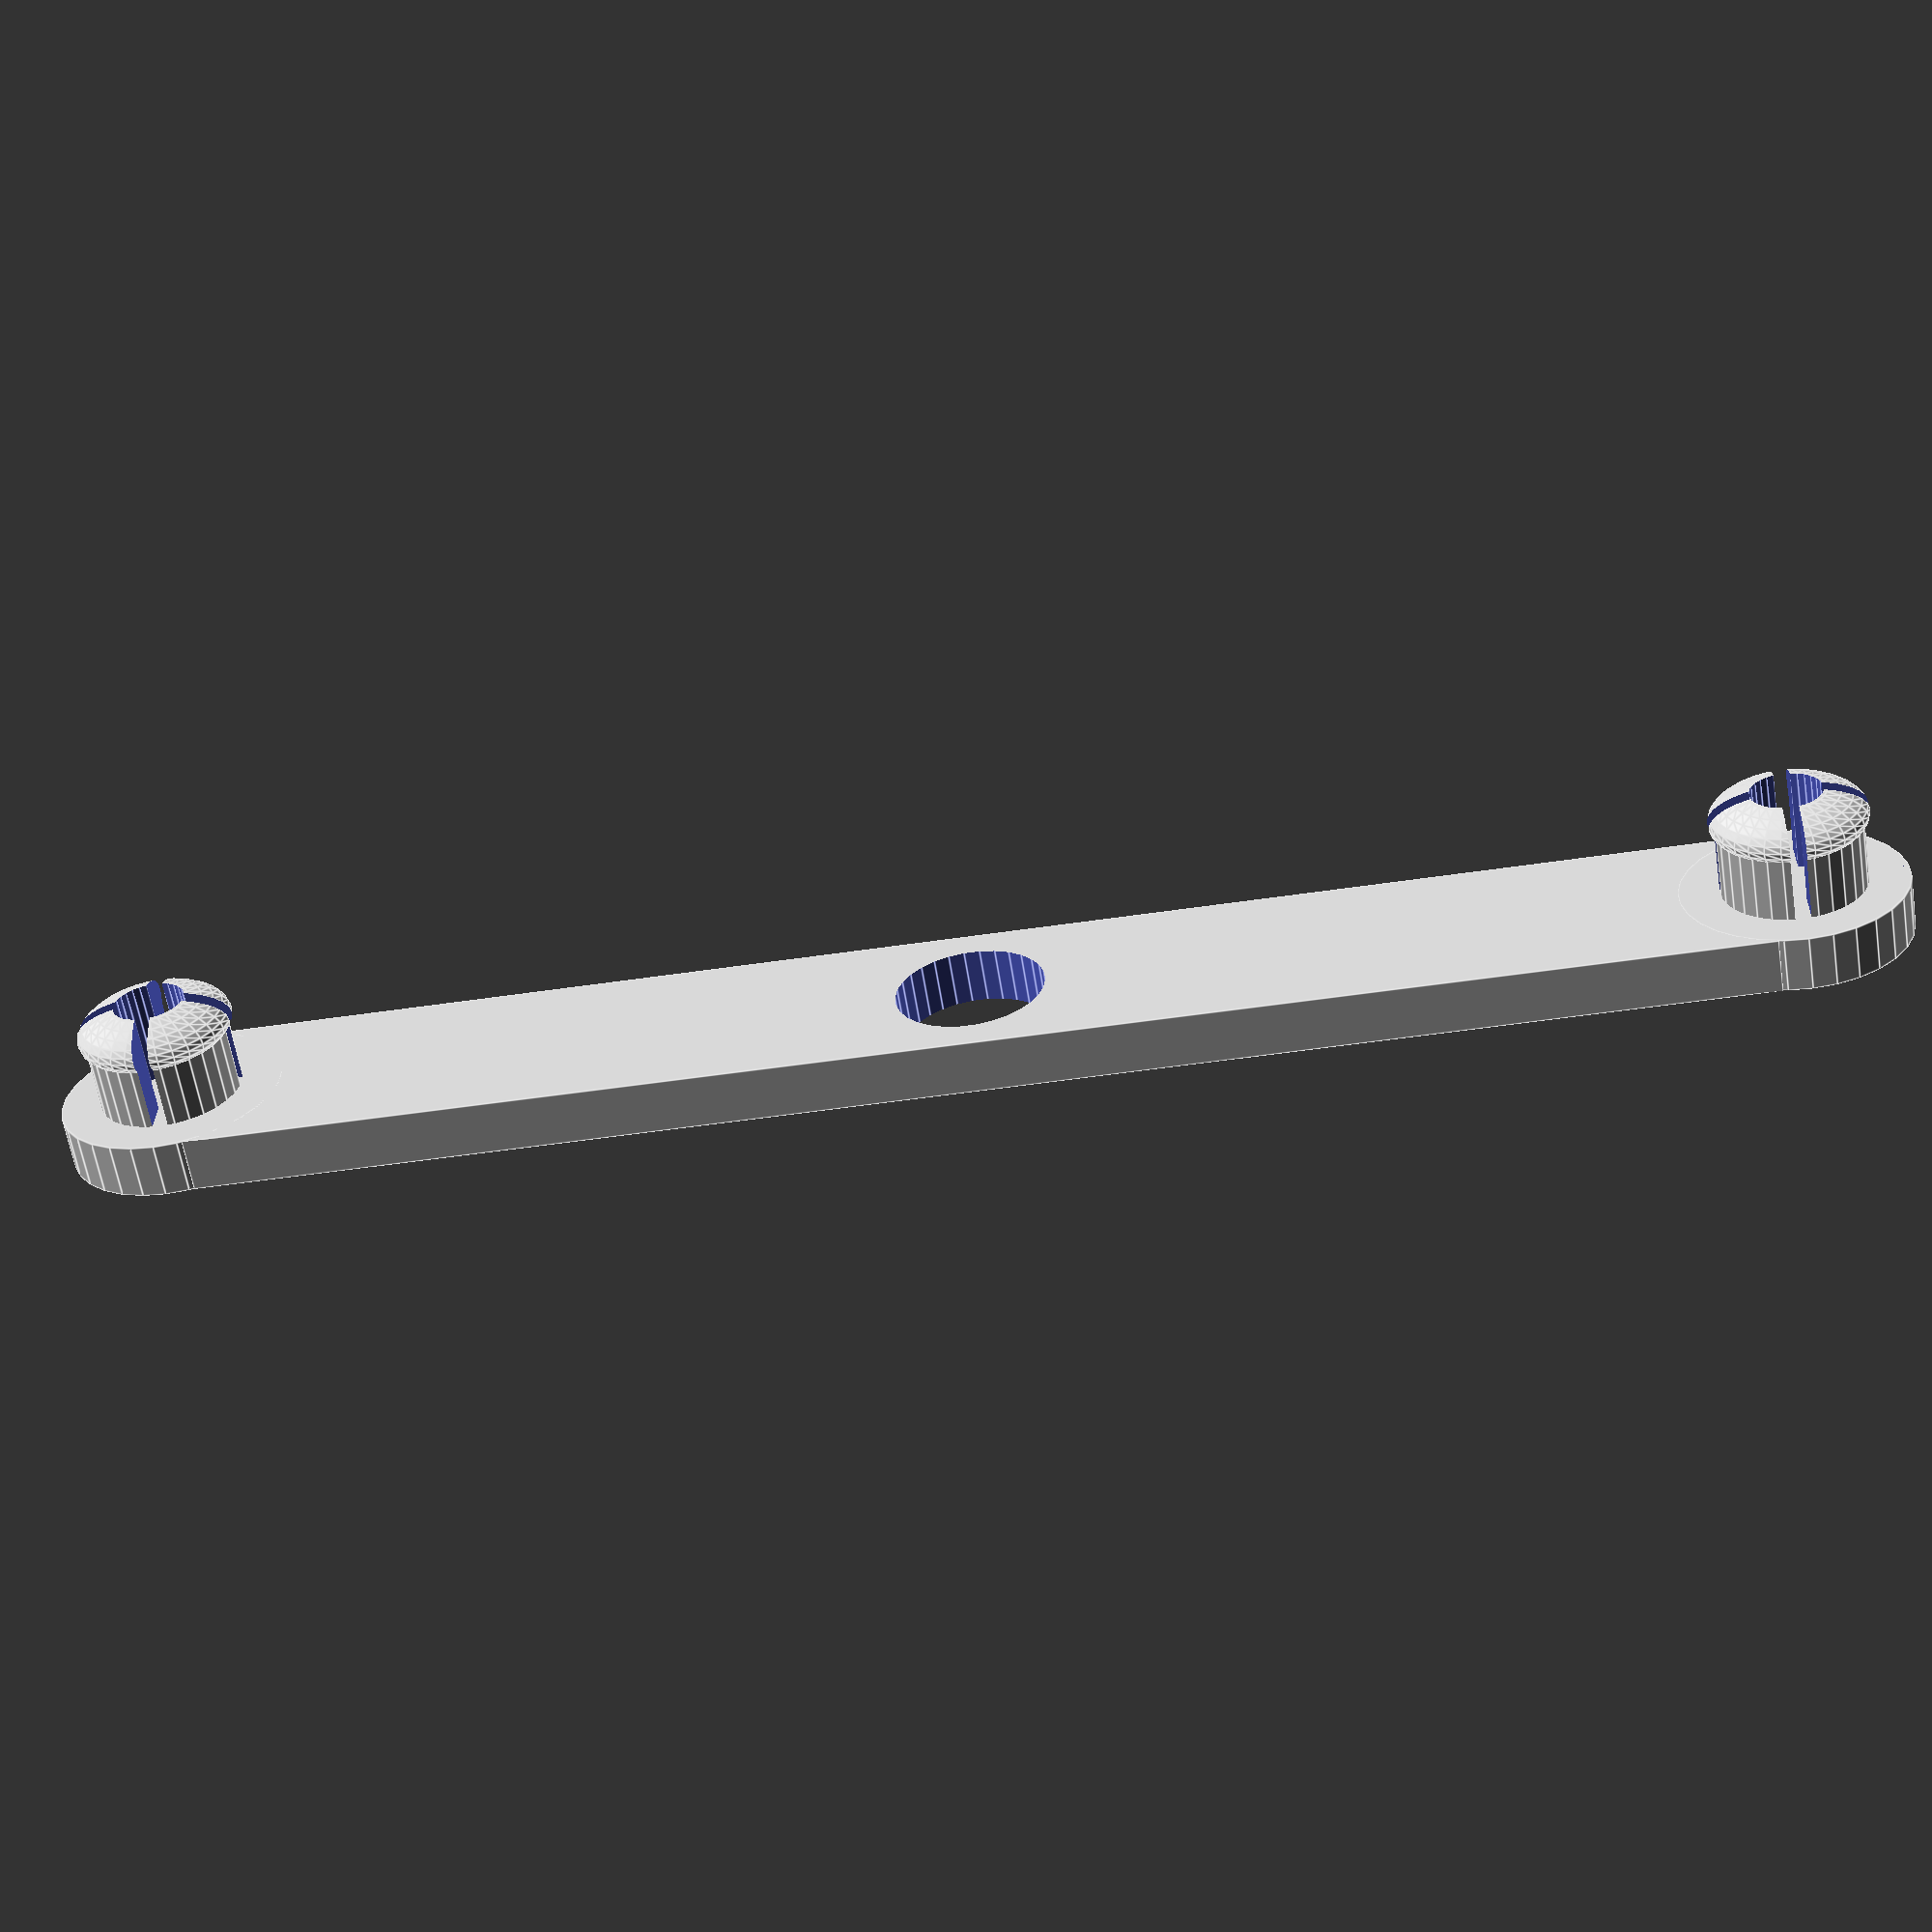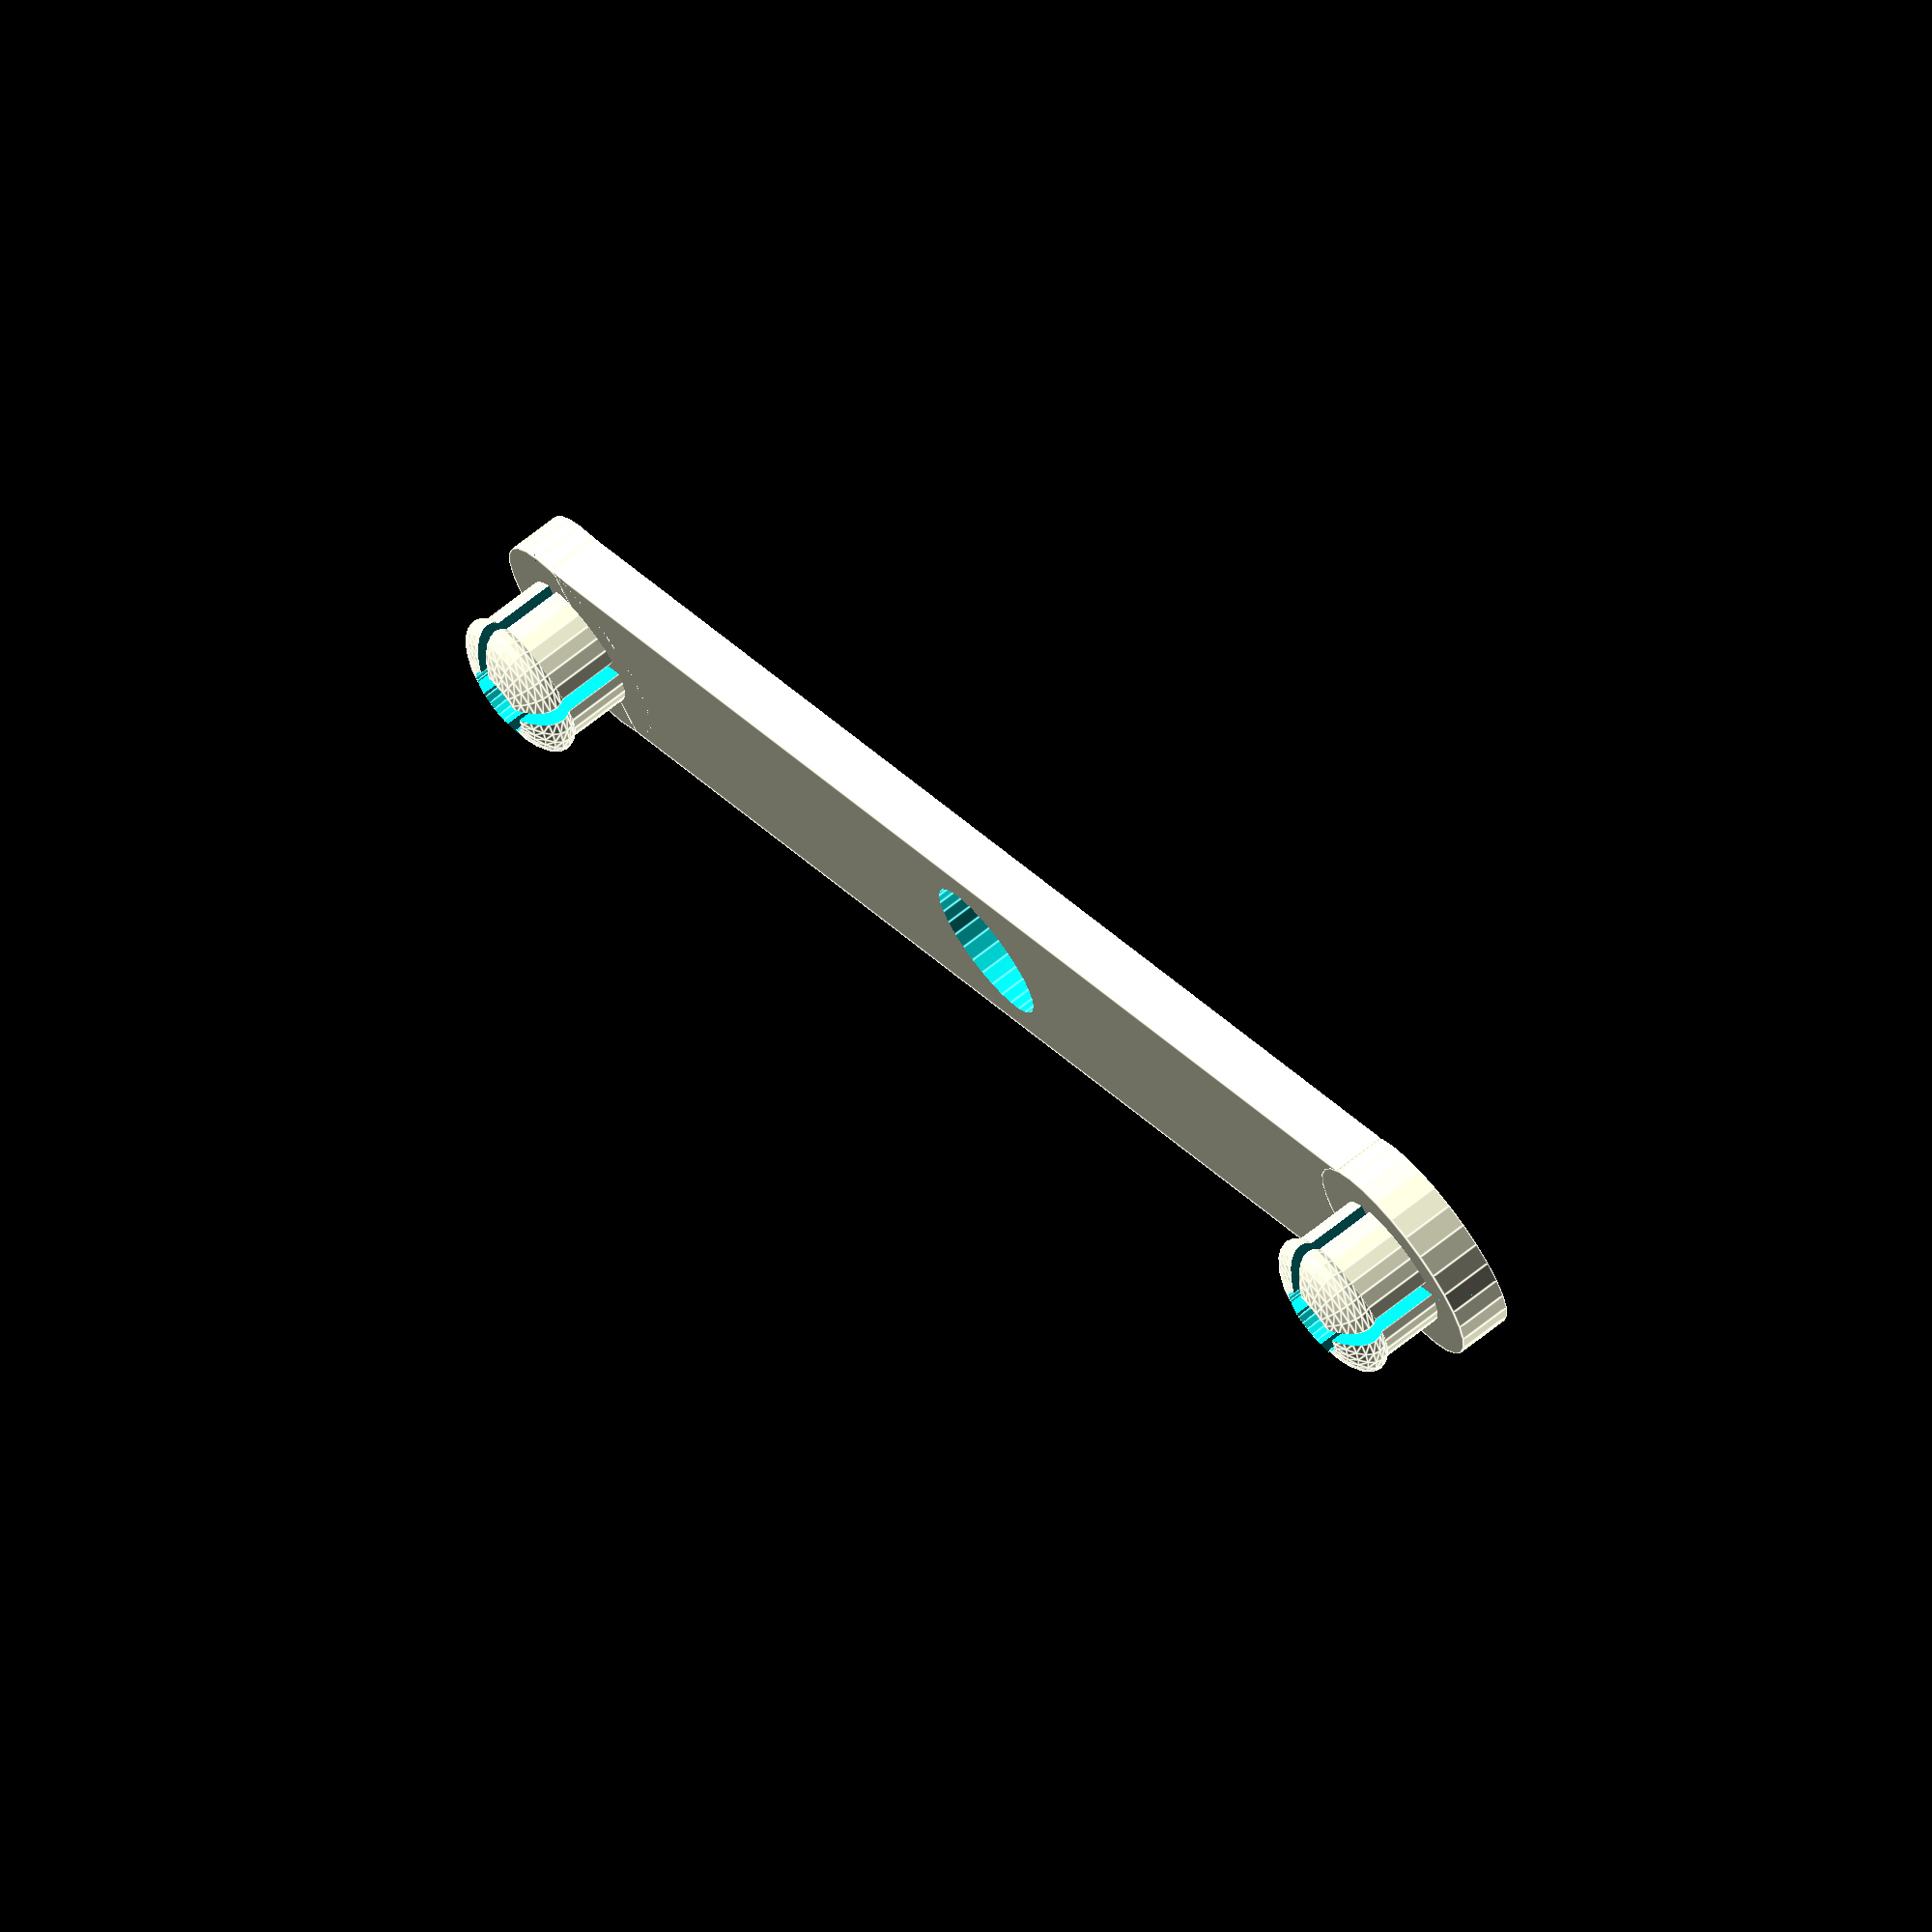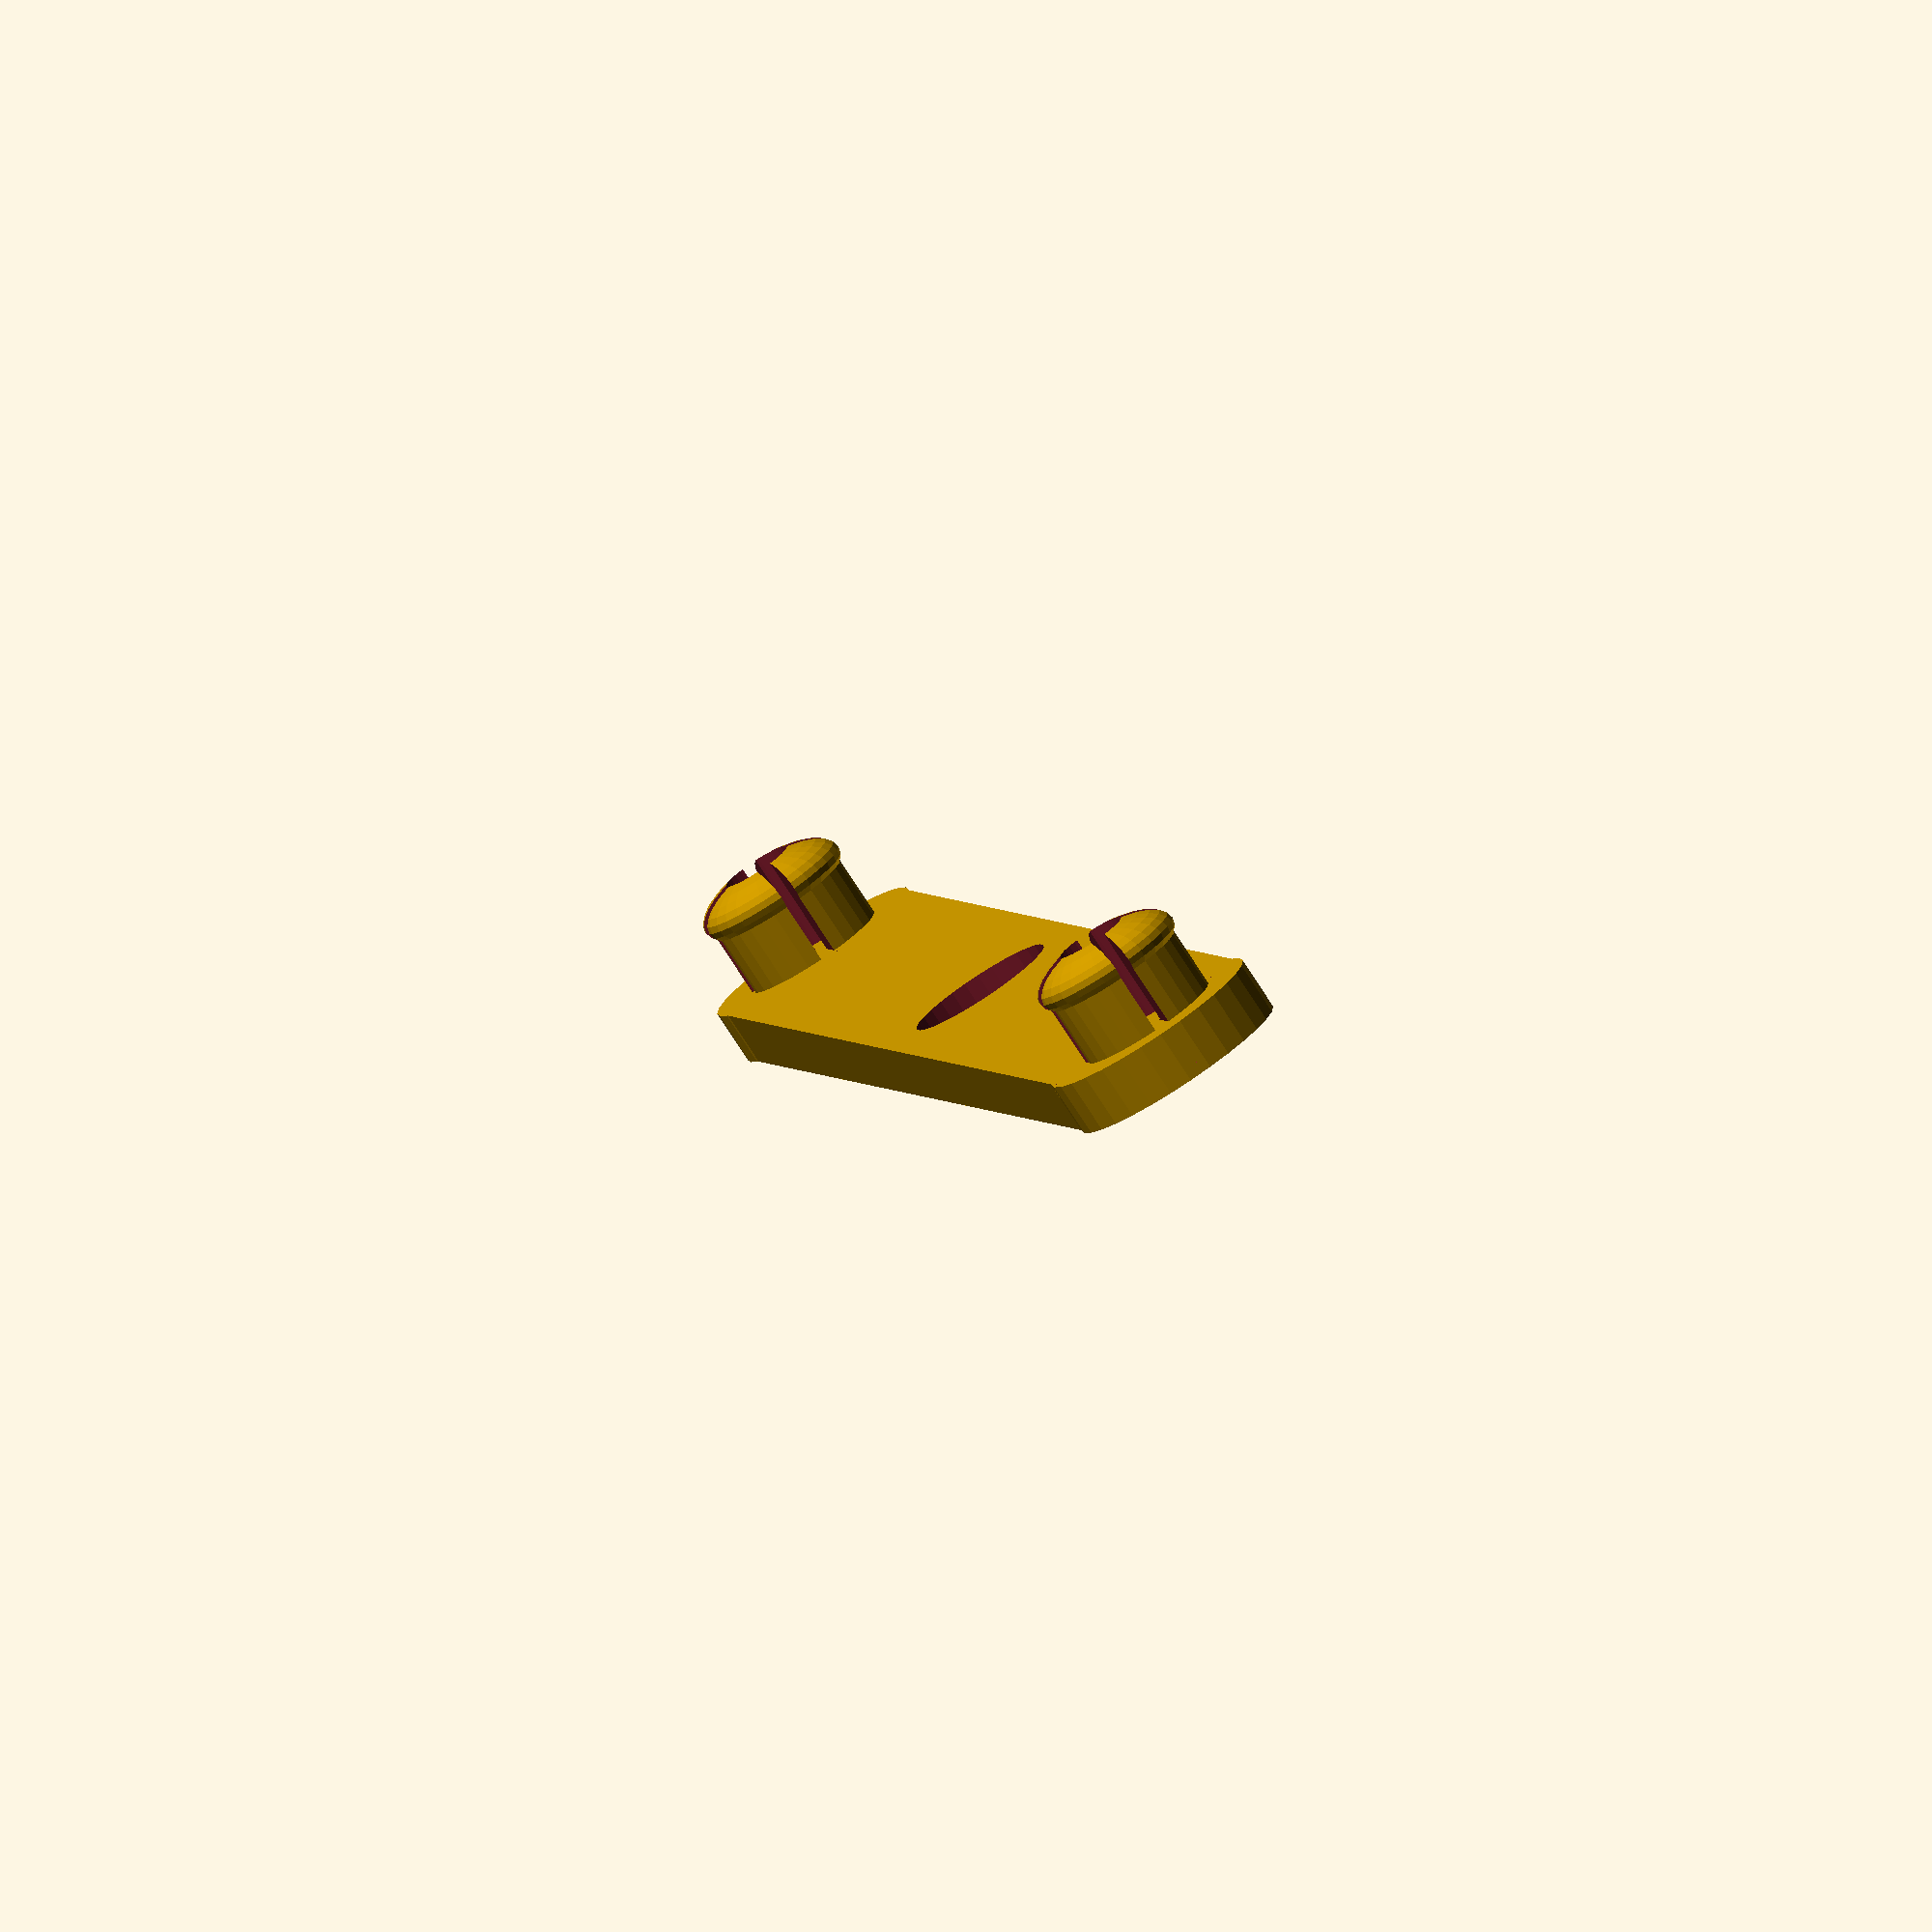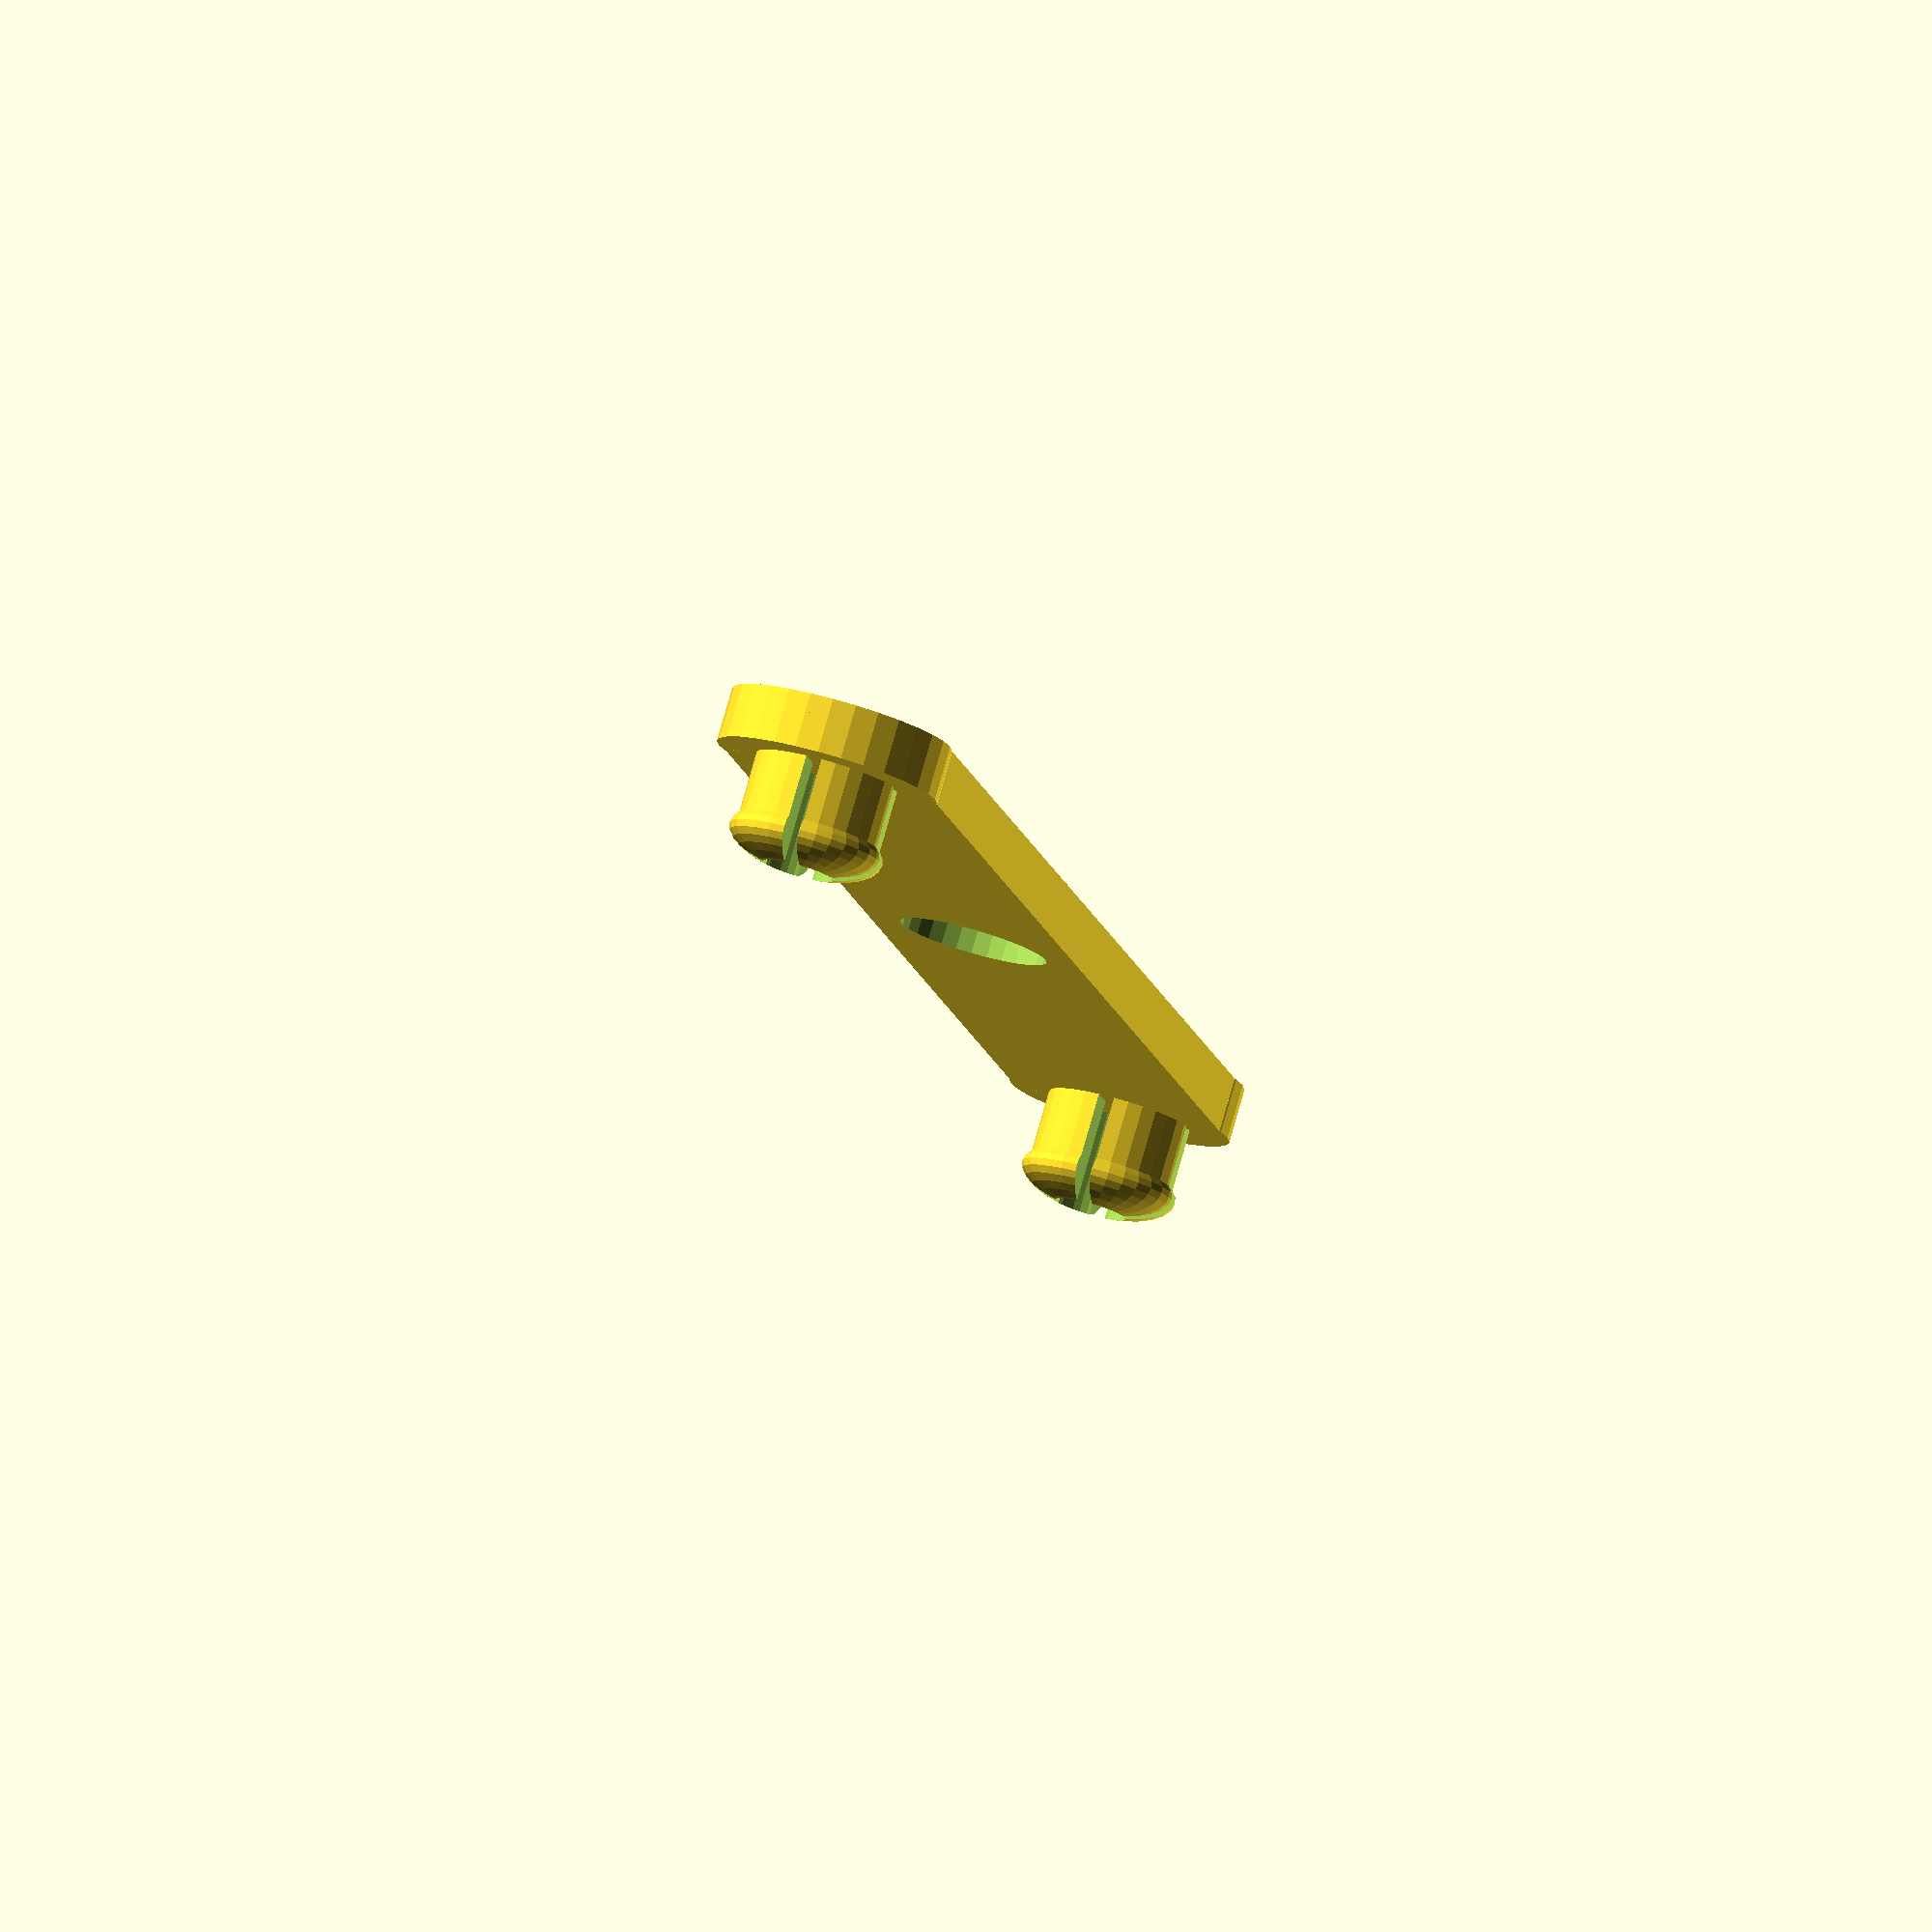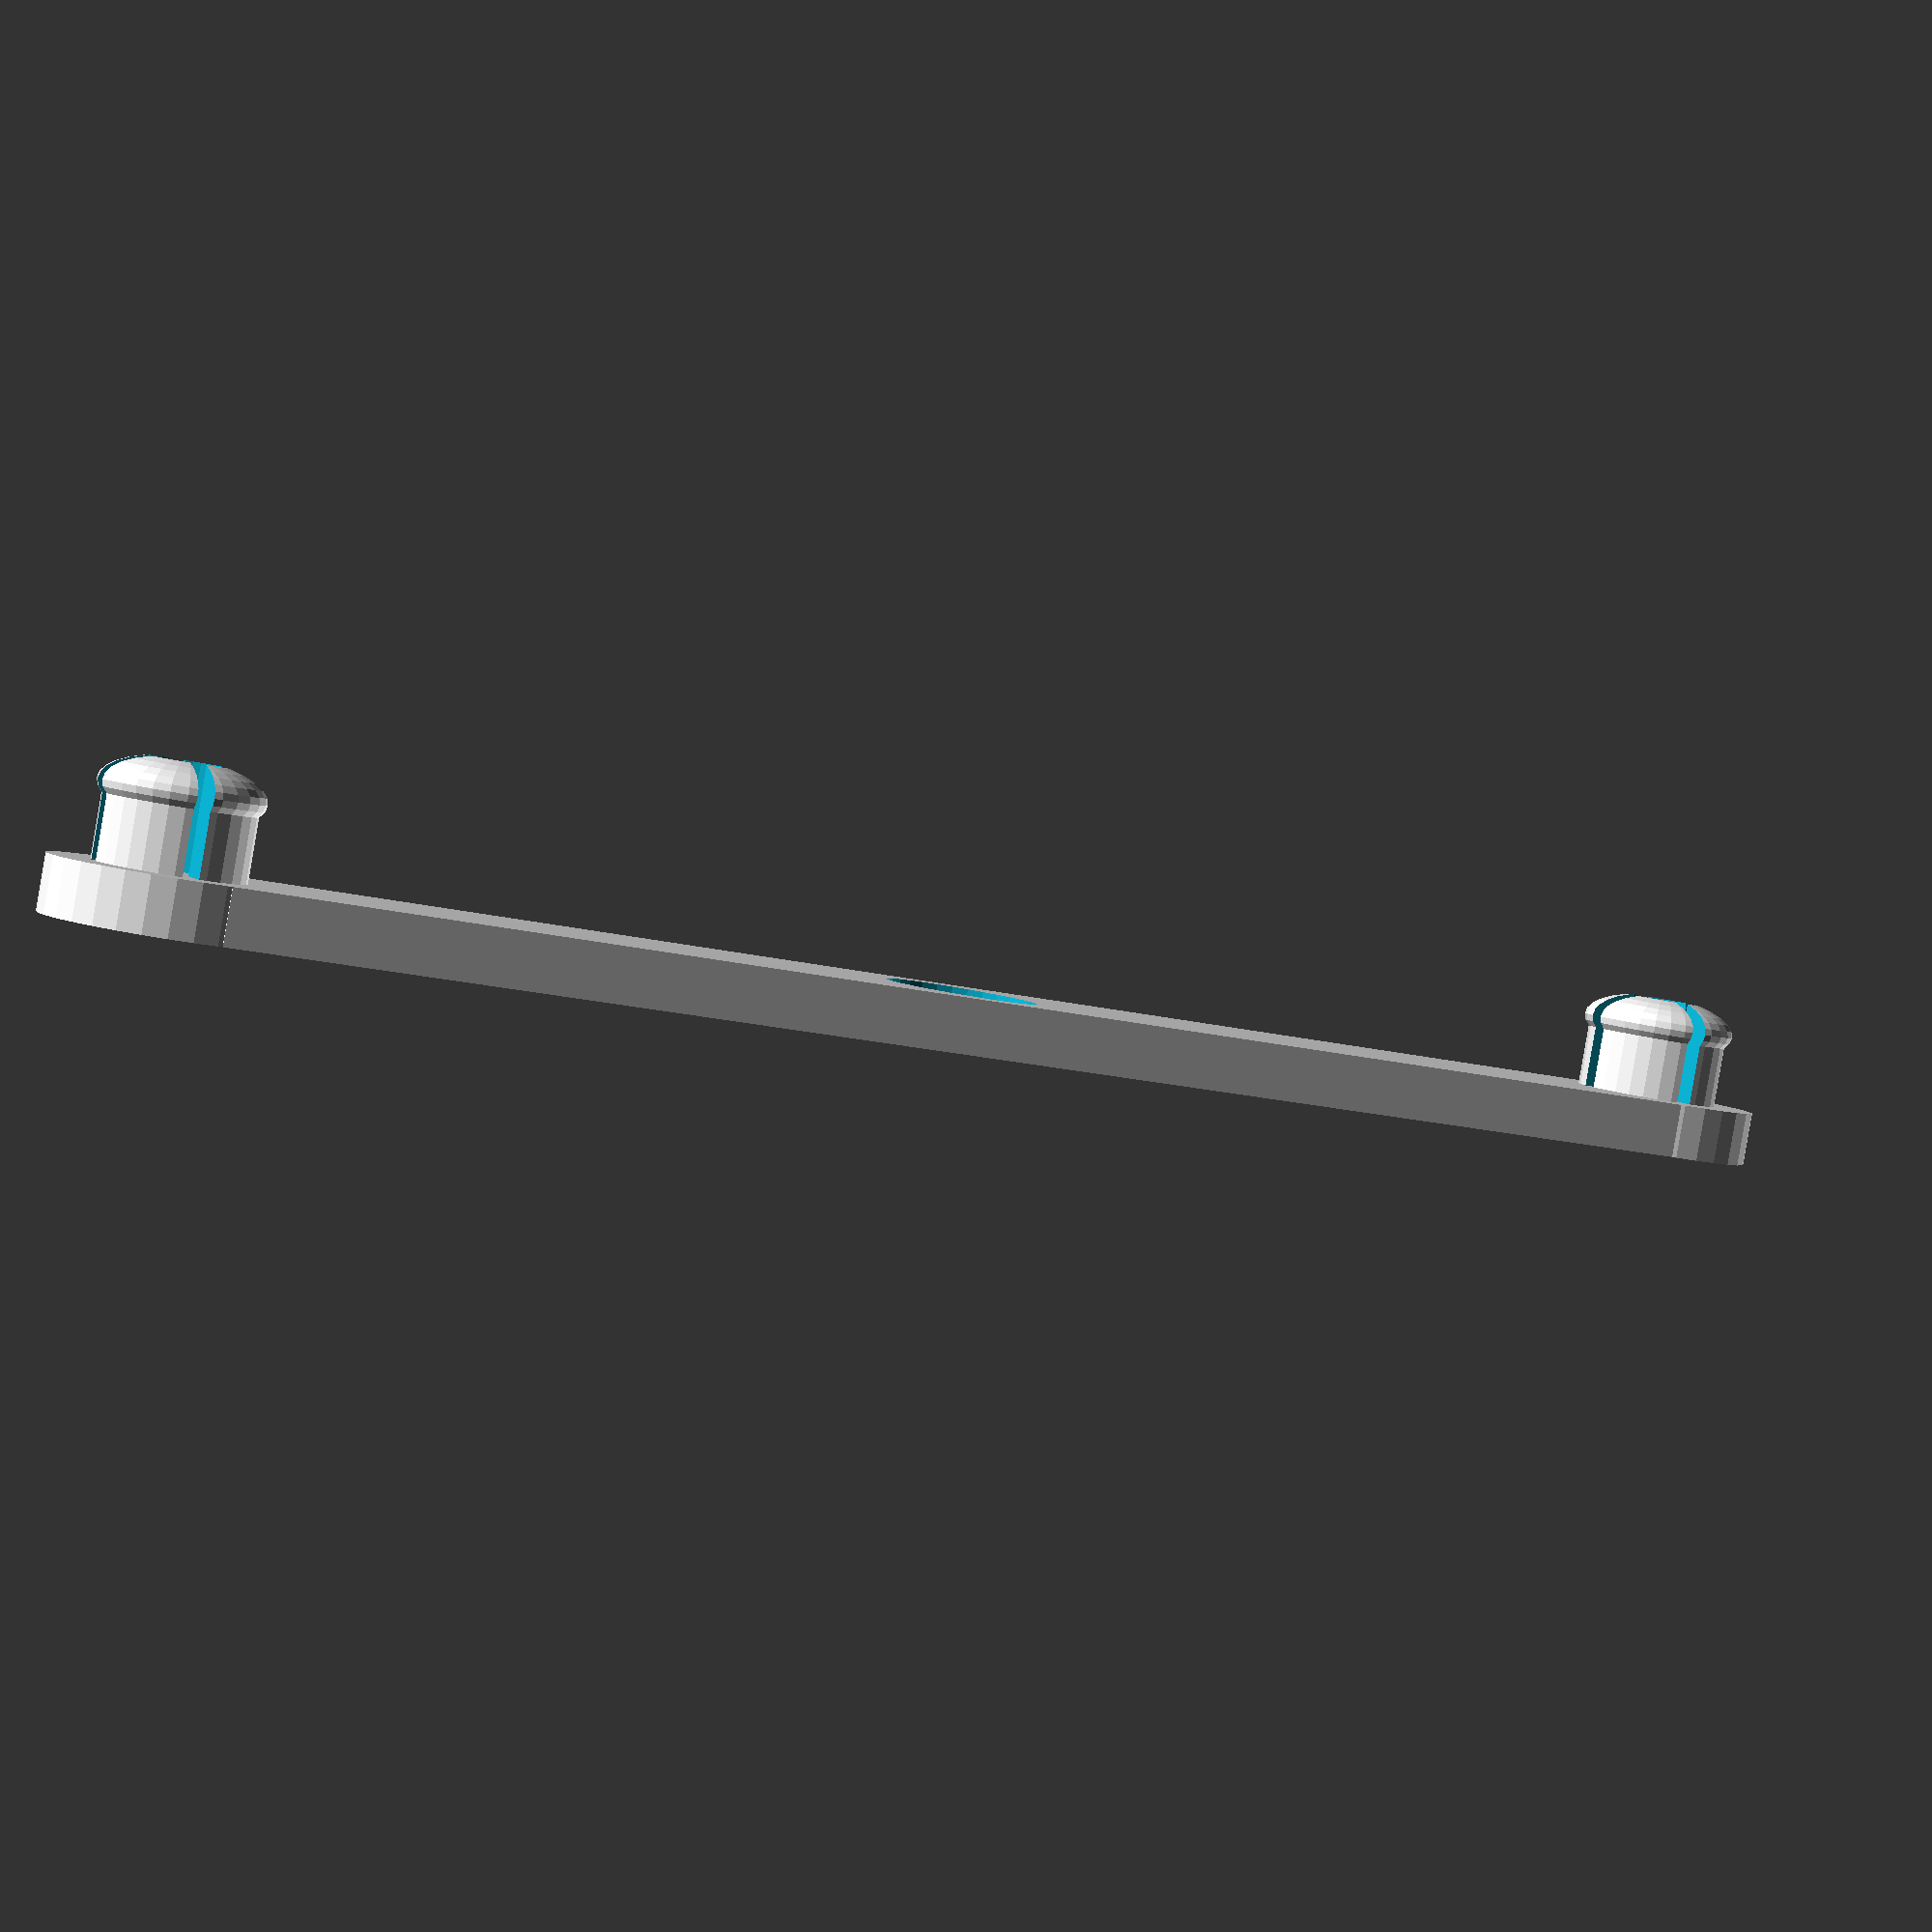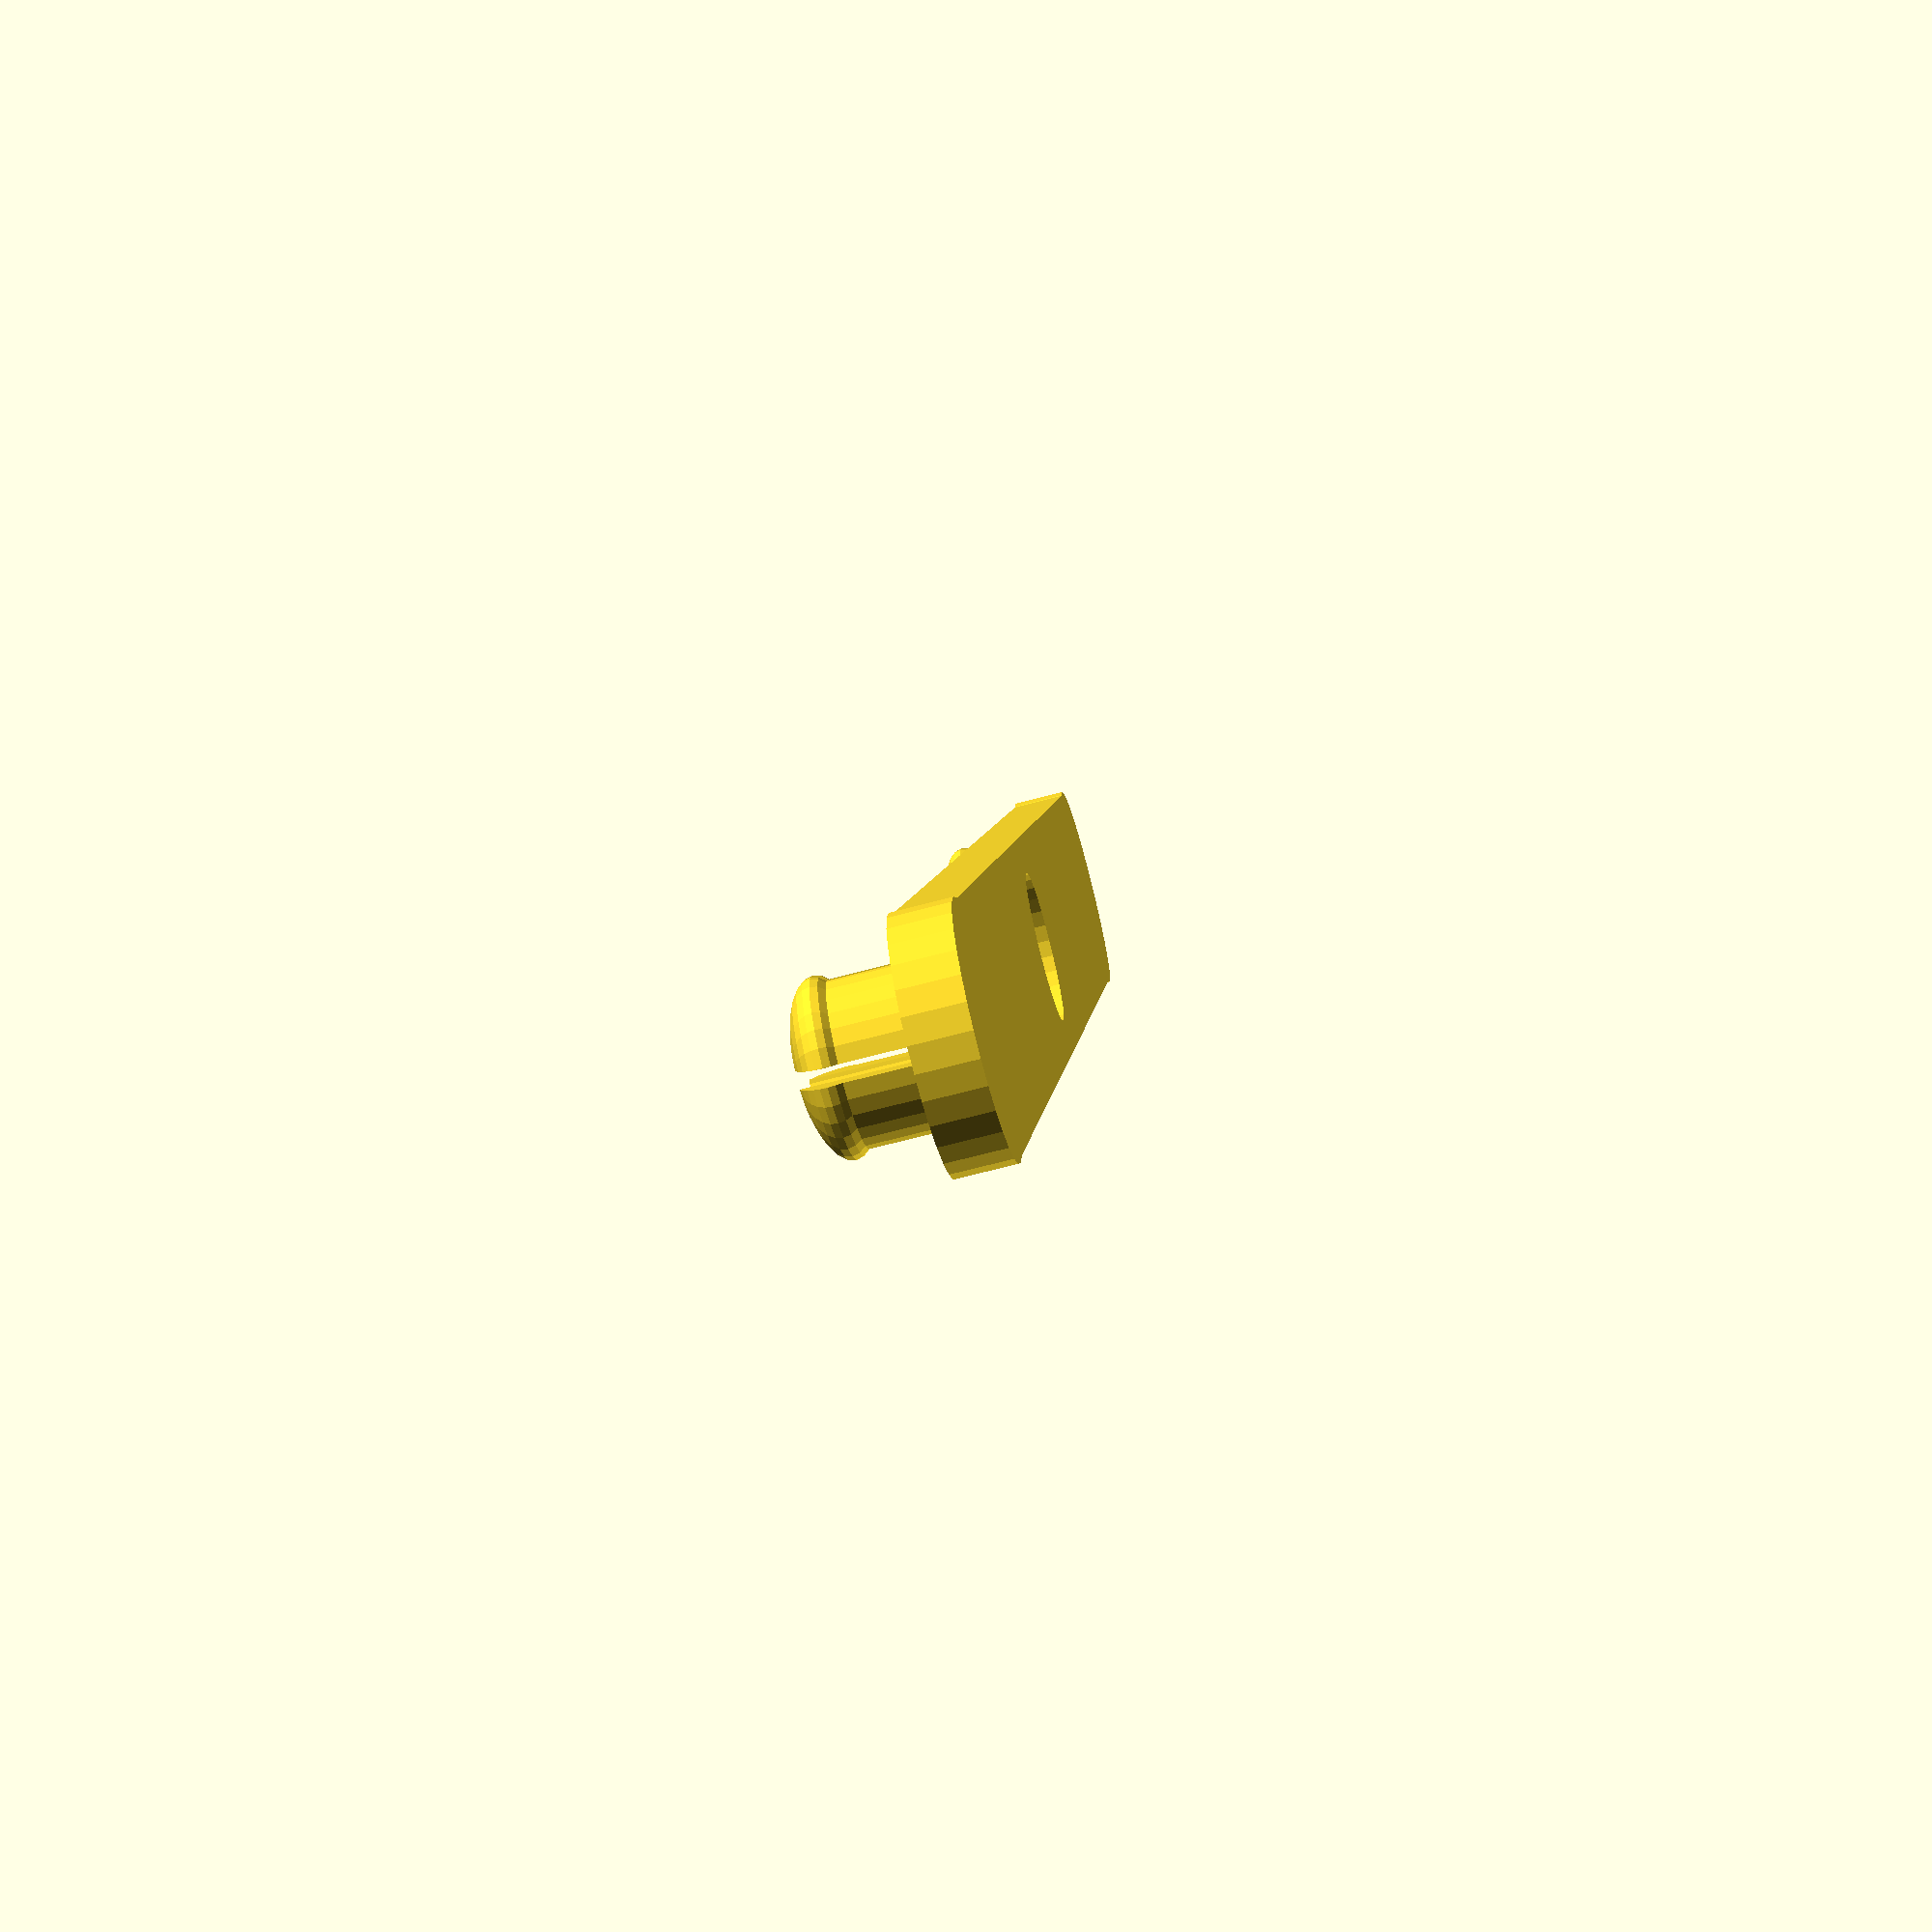
<openscad>

$fn = 30;
tubeRadius = 2;

jointThickInner = 2.5;
jointRadiusInner = 10.5;
jointRadiusInnerGroove=jointRadiusInner-2;

jointPinRadius = 3.6;
legjointPinRadius=5;

legBone2Length=20;
legJointSpacer=0.4;

legJointSpacerHole=0.2;

legTipLen = 20;
legTipWidth = 4;

boneLength=100;
boneWidth=jointThickInner+1;
boneHeight=14;
cordHoleRadius = 0.8;

hinge_thickness=3;
hinge_length=20;
hinge_servo_height = servo_height + 8;
hinge_radius_hole=hinge_radius+0.2;
hinge_radius_servo_hole=3.5;
hinge_radius_servo_screw_hole=8;
hinge_radius_servo_screw_hole_radius=0.6;
hinge_arm_length=5;

//legLength=80;


legMale();
//legFemale();



module legFemale()
{
     //cylinder(r=legjointPinRadius-legJointSpacer-2.3, h=boneWidth*2+2, center=true);
    difference()
    {
        legJoint2Female(boneLength);
//        translate([0,servo_width/2-hinge_thickness,0]) 
         translate([-boneLength/2-jointPinRadius/2,0,0]) rotate([90,0,0]) cylinder(r=legjointPinRadius-legJointSpacerHole, h=boneWidth*2+2, center=true);
        translate([boneLength/2+jointPinRadius/2,0,0]) rotate([90,0,0]) cylinder(r=legjointPinRadius-legJointSpacerHole, h=boneWidth*2+2, center=true);
    }
    
}


module legMale()
{
     //cylinder(r=legjointPinRadius-legJointSpacer-2.3, h=boneWidth*2+2, center=true);
    difference()
    {
        legJoint2(boneLength);
//        translate([0,servo_width/2-hinge_thickness,0]) 
         rotate([90,0,0]) cylinder(r=legjointPinRadius-legJointSpacerHole, h=boneWidth*2+2, center=true);
        
    }
    
}


module legJoint2Female(boneLength)
{
    //leg();
    translate([boneLength/2+jointPinRadius/2,0,0]) rotate([90,90,0]) cylinder(r=jointPinRadius*2, h=boneWidth, center=true);
    //translate([boneLength/2+jointPinRadius/2,(boneWidth+jointThickInner)/2+1,0]) legjointFemale();
    cube([boneLength, boneWidth, boneHeight], center=true); 
    translate([0,(boneWidth+jointThickInner)/2+1,0]) legjointFemale();
     translate([-boneLength/2-jointPinRadius/2,0,0]) rotate([90,90,0]) cylinder(r=jointPinRadius*2, h=boneWidth, center=true);
    //translate([-boneLength/2-jointPinRadius/2,(boneWidth+jointThickInner)/2+1,0]) legjointFemale();
  
}




module legJoint2(boneLength)
{
    //leg();
    translate([boneLength/2+jointPinRadius/2,0,0]) rotate([90,90,0]) cylinder(r=jointPinRadius*2, h=boneWidth, center=true);
    translate([boneLength/2+jointPinRadius/2,(boneWidth+jointThickInner)/2+1,0]) legjointMale();
    cube([boneLength, boneWidth, boneHeight], center=true); 
    
     translate([-boneLength/2-jointPinRadius/2,0,0]) rotate([90,90,0]) cylinder(r=jointPinRadius*2, h=boneWidth, center=true);
    translate([-boneLength/2-jointPinRadius/2,(boneWidth+jointThickInner)/2+1,0]) legjointMale();
  
}


module legjointFemale()
{    
    //rotate([90,90,0]) cylinder(r=jointPinRadius*2, h=boneWidth, center=true);
    rotate([90,90,0]) 
    difference()
    {
        union()
        {
            cylinder(r=legjointPinRadius-legJointSpacer, h=boneWidth+3, center=true);
            translate([0,0,-boneWidth+1]) resize([0,0,4]) sphere(r=5, center=true);
            
        }
        
        cylinder(r=legjointPinRadius-legJointSpacer-2.3, h=boneWidth*2+2, center=true);
        rotate([0,0,90]) translate([0,0,-5]) cube([20,1,20], center=true);
         rotate([0,0,0]) translate([0,0,-5]) cube([20,1,20], center=true);
        //translate([0,0,-9]) cube([20,5.5,20], center=true);
    }
}



module legjointMale()
{    
    //rotate([90,90,0]) cylinder(r=jointPinRadius*2, h=boneWidth, center=true);
    rotate([90,90,0]) 
    difference()
    {
        union()
        {
            cylinder(r=legjointPinRadius-legJointSpacer, h=boneWidth+3, center=true);
            translate([0,0,-boneWidth+1]) resize([0,0,4]) sphere(r=5, center=true);
            
        }
        
        cylinder(r=legjointPinRadius-legJointSpacer-2.3, h=boneWidth*2+2, center=true);
        rotate([0,0,90]) translate([0,0,-5]) cube([20,1,20], center=true);
         rotate([0,0,0]) translate([0,0,-5]) cube([20,1,20], center=true);
        //translate([0,0,-9]) cube([20,5.5,20], center=true);
    }
}

</openscad>
<views>
elev=331.4 azim=9.0 roll=181.4 proj=p view=edges
elev=231.0 azim=57.8 roll=157.9 proj=o view=edges
elev=284.3 azim=69.6 roll=234.4 proj=o view=wireframe
elev=313.5 azim=122.9 roll=109.1 proj=o view=wireframe
elev=173.4 azim=169.3 roll=24.8 proj=p view=solid
elev=266.0 azim=94.4 roll=165.8 proj=p view=solid
</views>
